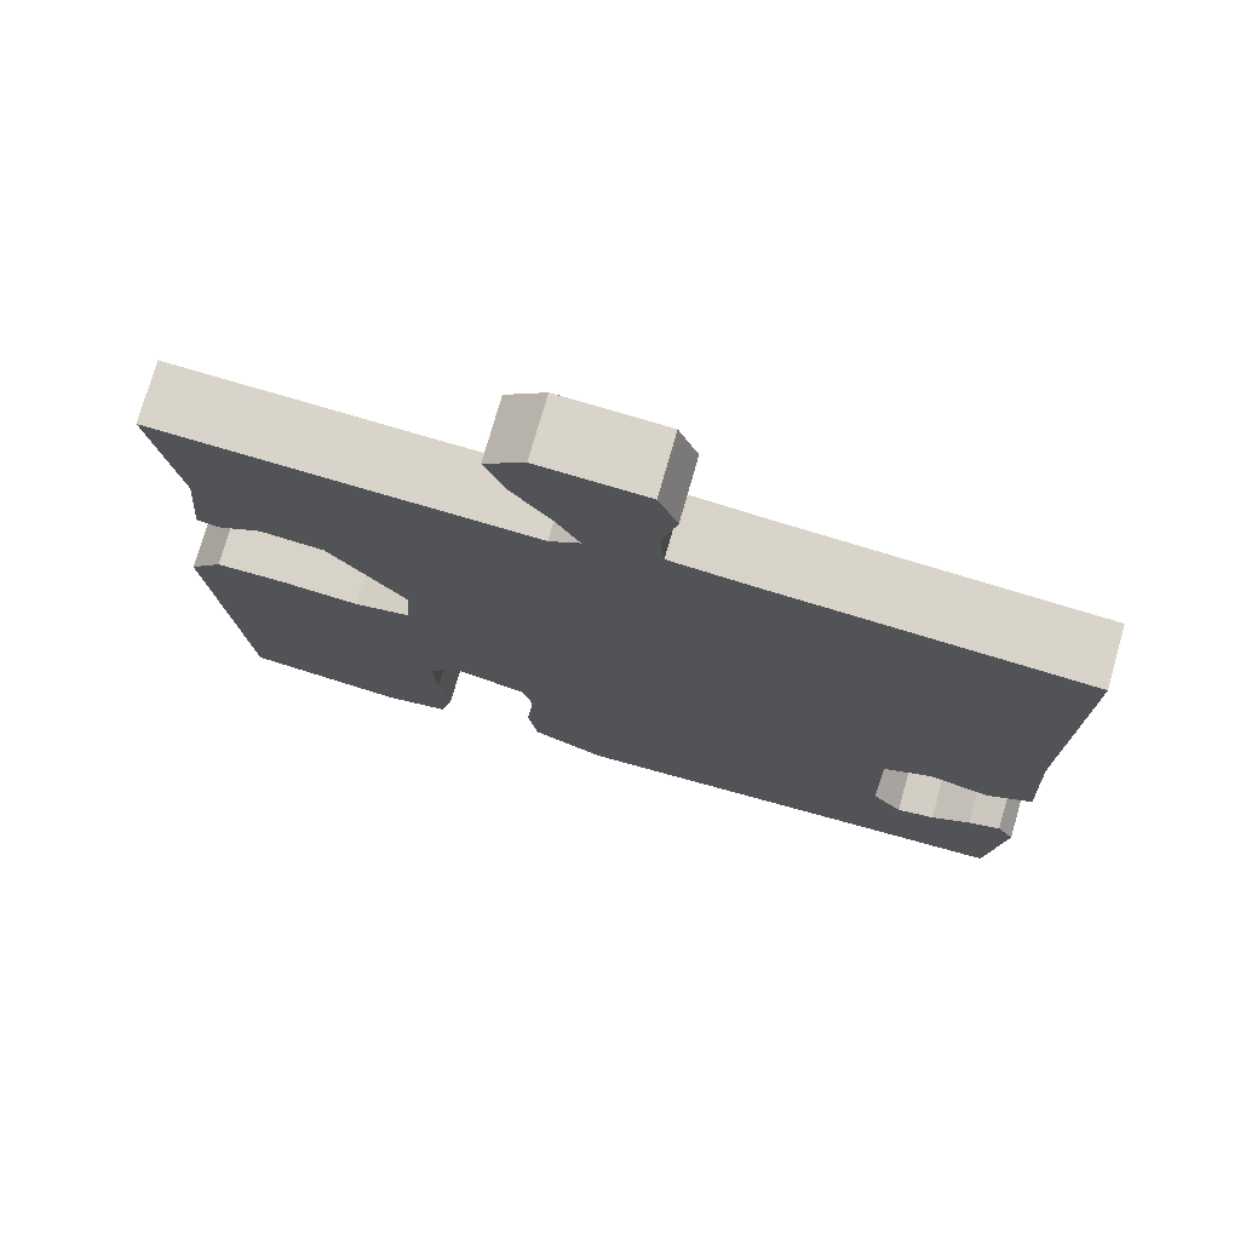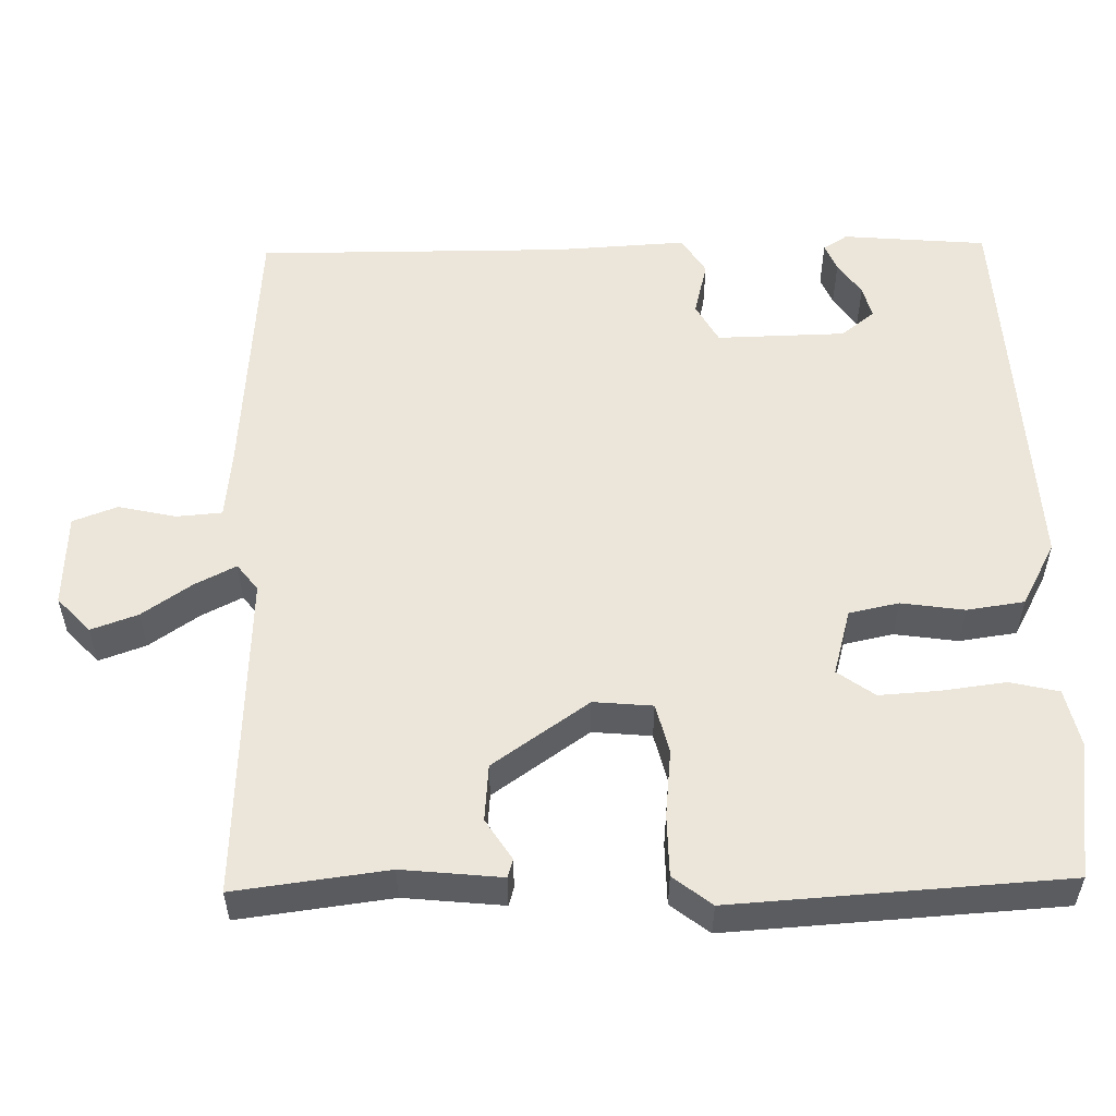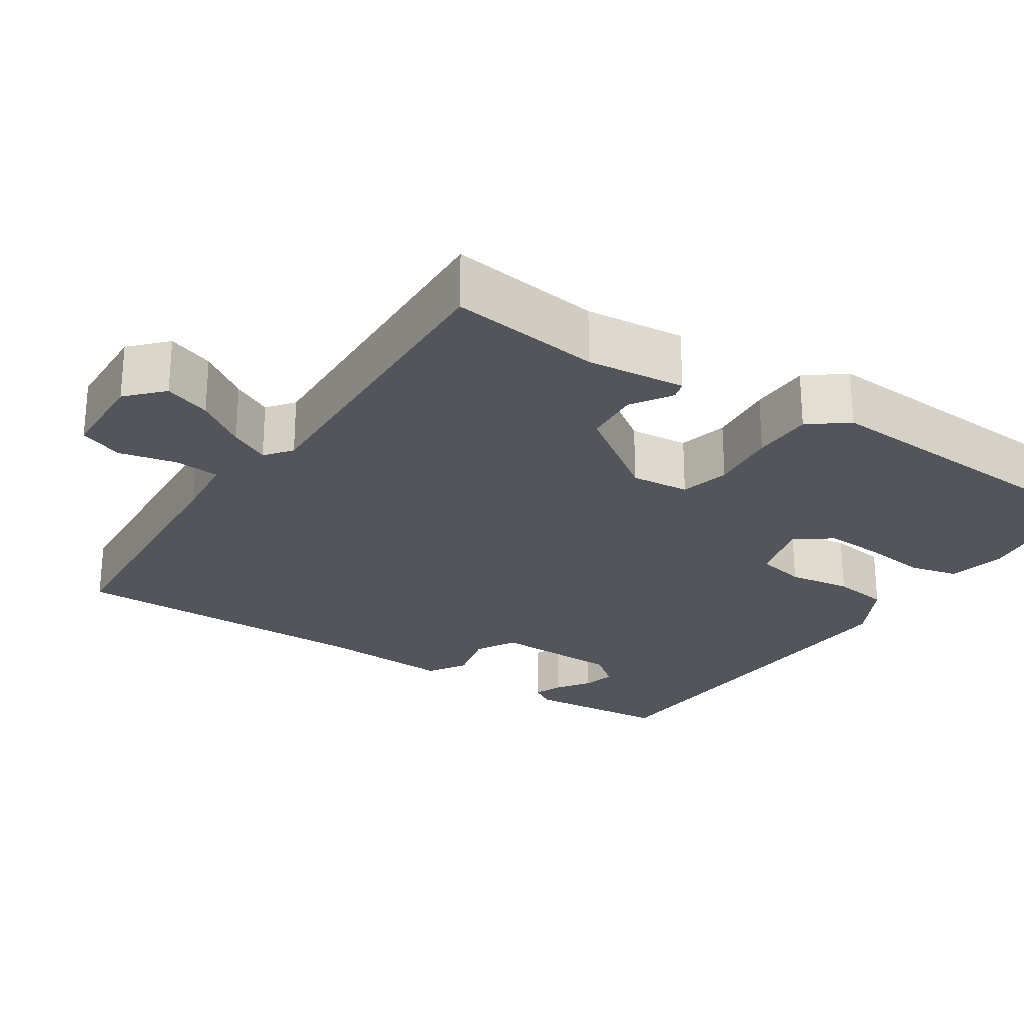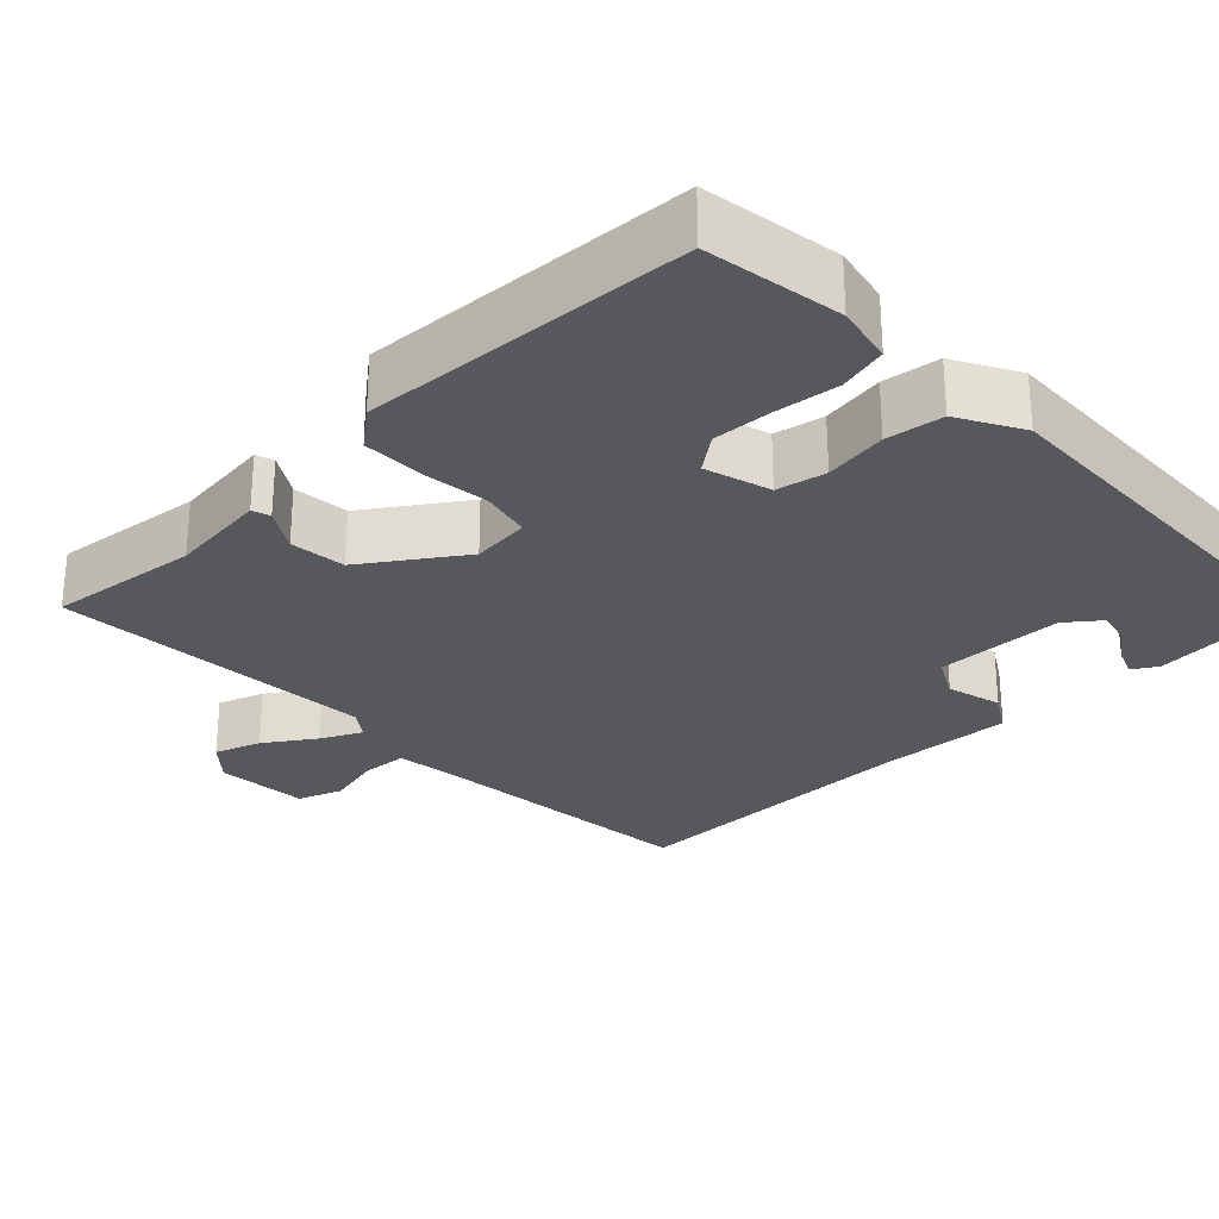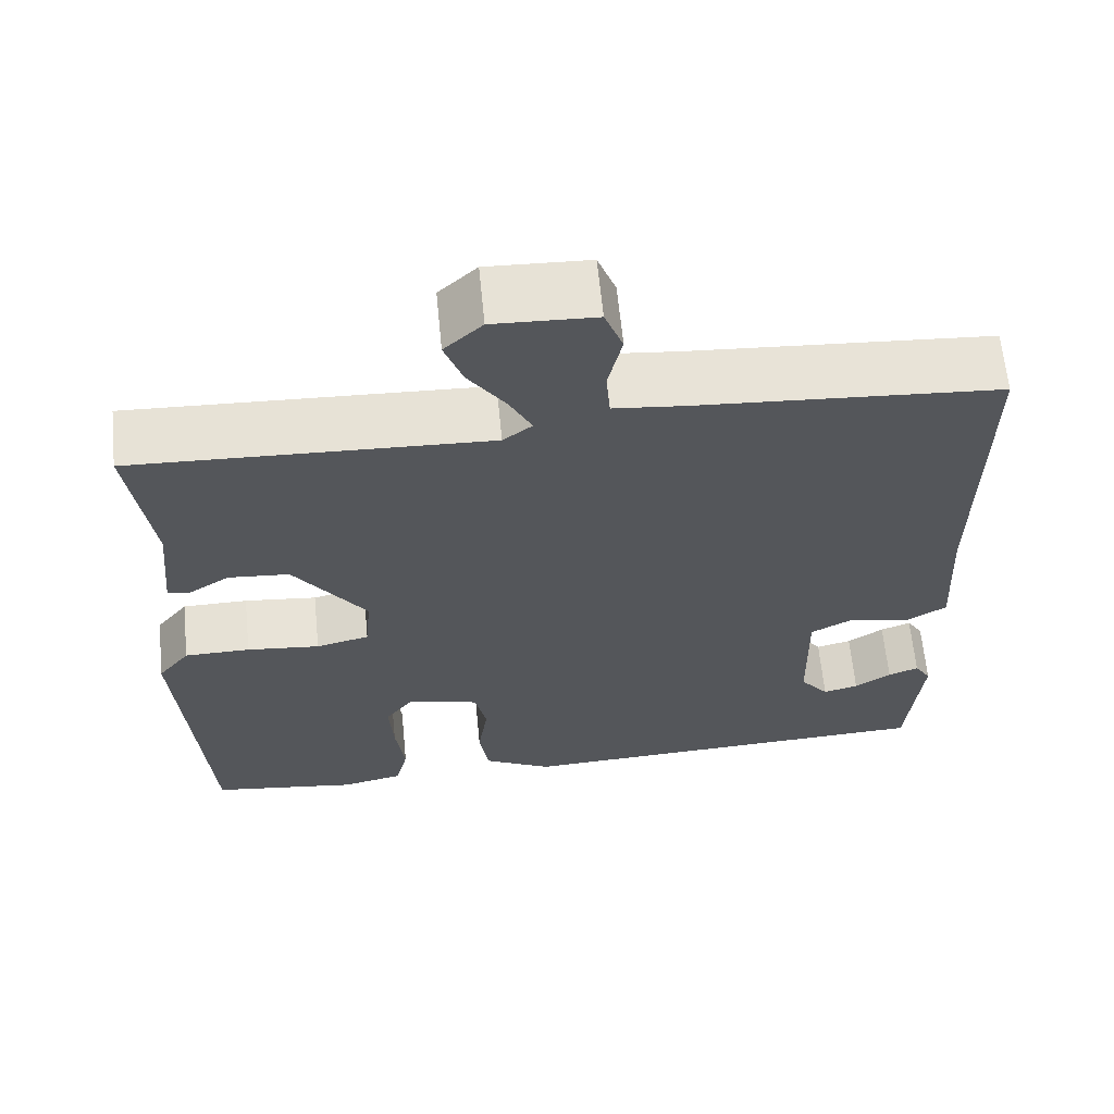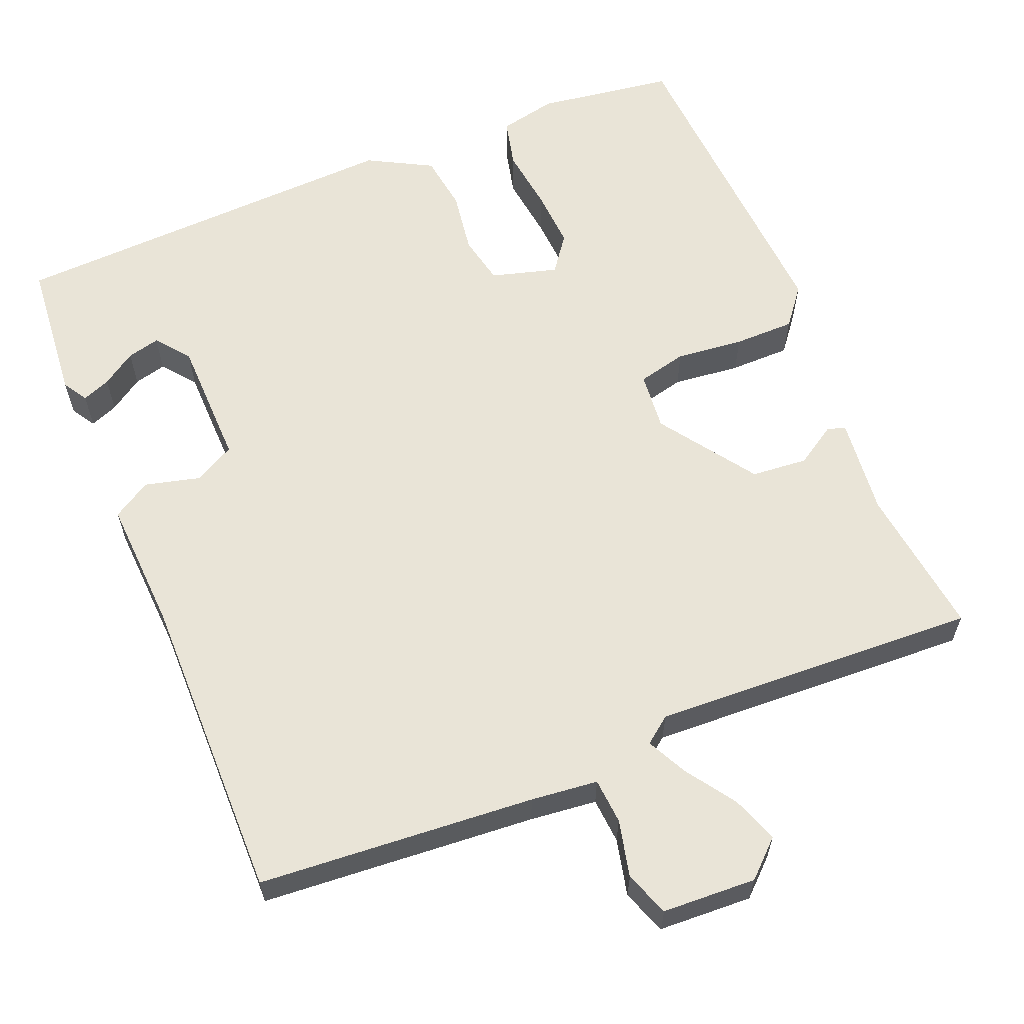
<metadata>
{"format":"obj","ext":"obj","renderer":"f3d","projection":"perspective","resolution":1024,"background":"white","views":[{"elev":75.7,"azim":-164.1,"up":"+Z"},{"elev":54.3,"azim":88.9,"up":"+Y"},{"elev":-25.0,"azim":56.6,"up":"+Y"},{"elev":-27.9,"azim":134.7,"up":"+Y"},{"elev":63.9,"azim":174.4,"up":"+Z"},{"elev":61.0,"azim":-22.0,"up":"+Y"}]}
</metadata>
<code>
v -0.5 0.07 0.5
v -0.137 0.07 0.525
v -0.049 0.07 0.534
v -0.044 0.07 0.594
v -0.061 0.07 0.669
v -0.039 0.07 0.727
v 0.084 0.07 0.732
v 0.13 0.07 0.689
v 0.108 0.07 0.628
v 0.063 0.07 0.563
v 0.036 0.07 0.51
v 0.071 0.07 0.483
v 0.5 0.07 0.5
v 0.474 0.07 0.301
v 0.487 0.07 0.171
v 0.463 0.07 0.164
v 0.41 0.07 0.198
v 0.336 0.07 0.192
v 0.248 0.07 0.067
v 0.255 0.07 -0.01
v 0.32 0.07 -0.026
v 0.409 0.07 -0.017
v 0.489 0.07 -0.018
v 0.528 0.07 -0.068
v 0.5 0.07 -0.5
v 0.32 0.07 -0.525
v 0.244 0.07 -0.508
v 0.229 0.07 -0.444
v 0.24 0.07 -0.36
v 0.245 0.07 -0.282
v 0.21 0.07 -0.234
v 0.123 0.07 -0.258
v 0.109 0.07 -0.323
v 0.121 0.07 -0.406
v 0.11 0.07 -0.481
v 0.026 0.07 -0.526
v -0.5 0.07 -0.5
v -0.516 0.07 -0.311
v -0.496 0.07 -0.279
v -0.459 0.07 -0.294
v -0.415 0.07 -0.324
v -0.372 0.07 -0.335
v -0.337 0.07 -0.291
v -0.333 0.07 -0.122
v -0.386 0.07 -0.093
v -0.459 0.07 -0.111
v -0.509 0.07 -0.08
v -0.499 0.07 0.094
v -0.5 0 0.5
v -0.137 0 0.525
v -0.049 0 0.534
v -0.044 0 0.594
v -0.061 0 0.669
v -0.039 0 0.727
v 0.084 0 0.732
v 0.13 0 0.689
v 0.108 0 0.628
v 0.063 0 0.563
v 0.036 0 0.51
v 0.071 0 0.483
v 0.5 0 0.5
v 0.474 0 0.301
v 0.487 0 0.171
v 0.463 0 0.164
v 0.41 0 0.198
v 0.336 0 0.192
v 0.248 0 0.067
v 0.255 0 -0.01
v 0.32 0 -0.026
v 0.409 0 -0.017
v 0.489 0 -0.018
v 0.528 0 -0.068
v 0.5 0 -0.5
v 0.32 0 -0.525
v 0.244 0 -0.508
v 0.229 0 -0.444
v 0.24 0 -0.36
v 0.245 0 -0.282
v 0.21 0 -0.234
v 0.123 0 -0.258
v 0.109 0 -0.323
v 0.121 0 -0.406
v 0.11 0 -0.481
v 0.026 0 -0.526
v -0.5 0 -0.5
v -0.516 0 -0.311
v -0.496 0 -0.279
v -0.459 0 -0.294
v -0.415 0 -0.324
v -0.372 0 -0.335
v -0.337 0 -0.291
v -0.333 0 -0.122
v -0.386 0 -0.093
v -0.459 0 -0.111
v -0.509 0 -0.08
v -0.499 0 0.094
f 45 46 47 48
f 48 1 2
f 45 48 2
f 44 45 2
f 43 44 2 3
f 39 40 41
f 38 39 41
f 37 38 41
f 37 41 42
f 37 42 43
f 36 37 43
f 35 36 43
f 34 35 43
f 33 34 43
f 27 28 29
f 26 27 29
f 25 26 29
f 24 25 29
f 23 24 29
f 22 23 29
f 21 22 29
f 21 29 30
f 20 21 30 31
f 14 15 16 17
f 14 17 18
f 13 14 18
f 12 13 18
f 11 12 18 19
f 8 9 10
f 7 8 10
f 6 7 10
f 5 6 10
f 4 5 10
f 3 4 10 11
f 43 3 11
f 33 43 11
f 32 33 11
f 20 31 32
f 19 20 32
f 11 19 32
f 96 95 94 93
f 50 49 96
f 50 96 93
f 50 93 92
f 51 50 92 91
f 89 88 87
f 89 87 86
f 89 86 85
f 90 89 85
f 91 90 85
f 91 85 84
f 91 84 83
f 91 83 82
f 91 82 81
f 77 76 75
f 77 75 74
f 77 74 73
f 77 73 72
f 77 72 71
f 77 71 70
f 77 70 69
f 78 77 69
f 79 78 69 68
f 65 64 63 62
f 66 65 62
f 66 62 61
f 66 61 60
f 67 66 60 59
f 58 57 56
f 58 56 55
f 58 55 54
f 58 54 53
f 58 53 52
f 59 58 52 51
f 59 51 91
f 59 91 81
f 59 81 80
f 80 79 68
f 80 68 67
f 80 67 59
f 1 49 50 2
f 2 50 51 3
f 3 51 52 4
f 4 52 53 5
f 5 53 54 6
f 6 54 55 7
f 7 55 56 8
f 8 56 57 9
f 9 57 58 10
f 10 58 59 11
f 11 59 60 12
f 12 60 61 13
f 13 61 62 14
f 14 62 63 15
f 15 63 64 16
f 16 64 65 17
f 17 65 66 18
f 18 66 67 19
f 19 67 68 20
f 20 68 69 21
f 21 69 70 22
f 22 70 71 23
f 23 71 72 24
f 24 72 73 25
f 25 73 74 26
f 26 74 75 27
f 27 75 76 28
f 28 76 77 29
f 29 77 78 30
f 30 78 79 31
f 31 79 80 32
f 32 80 81 33
f 33 81 82 34
f 34 82 83 35
f 35 83 84 36
f 36 84 85 37
f 37 85 86 38
f 38 86 87 39
f 39 87 88 40
f 40 88 89 41
f 41 89 90 42
f 42 90 91 43
f 43 91 92 44
f 44 92 93 45
f 45 93 94 46
f 46 94 95 47
f 47 95 96 48
f 48 96 49 1

</code>
